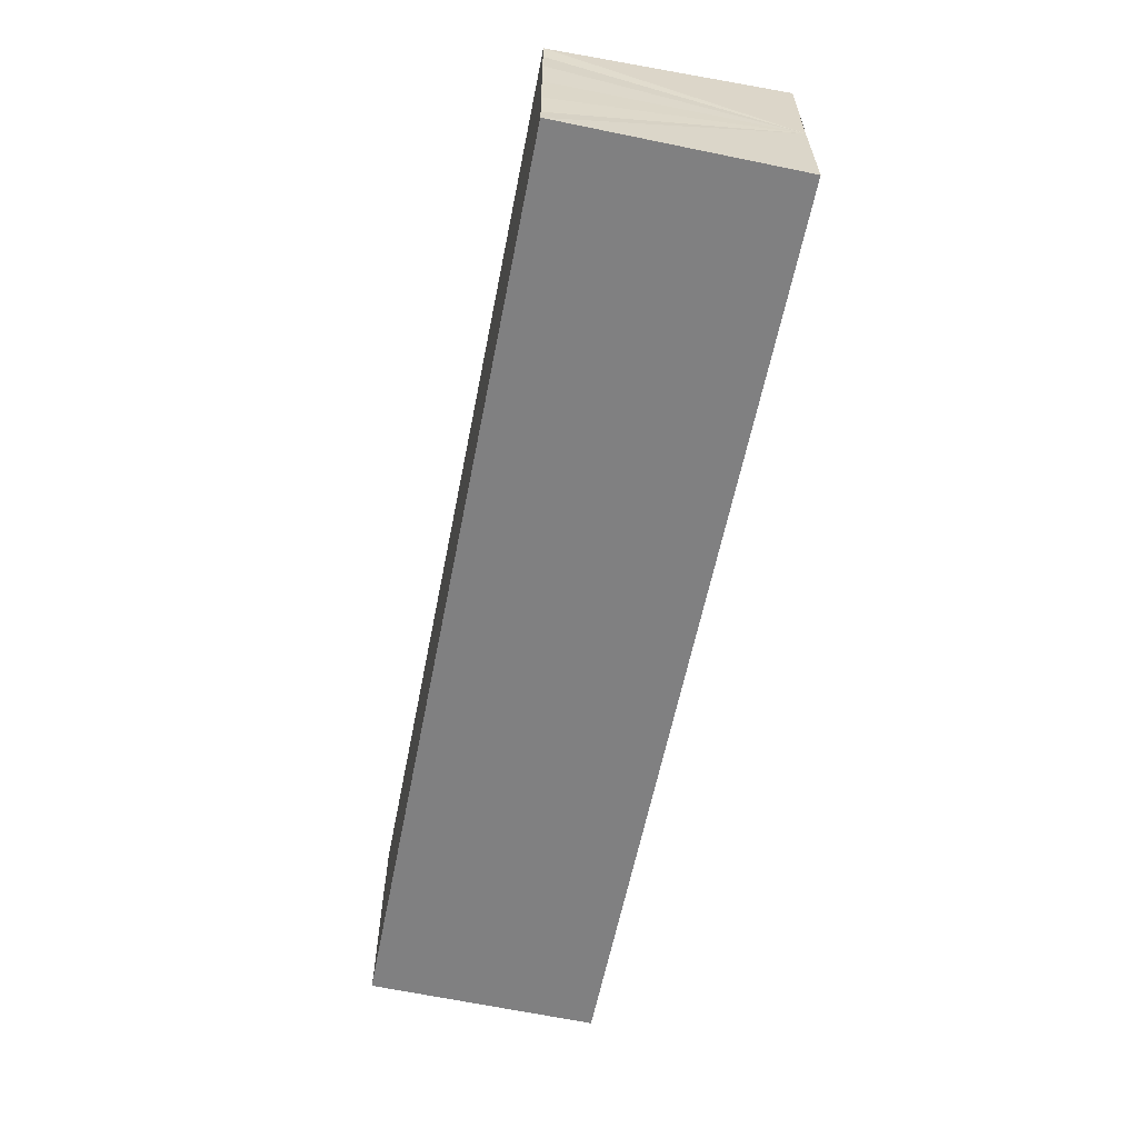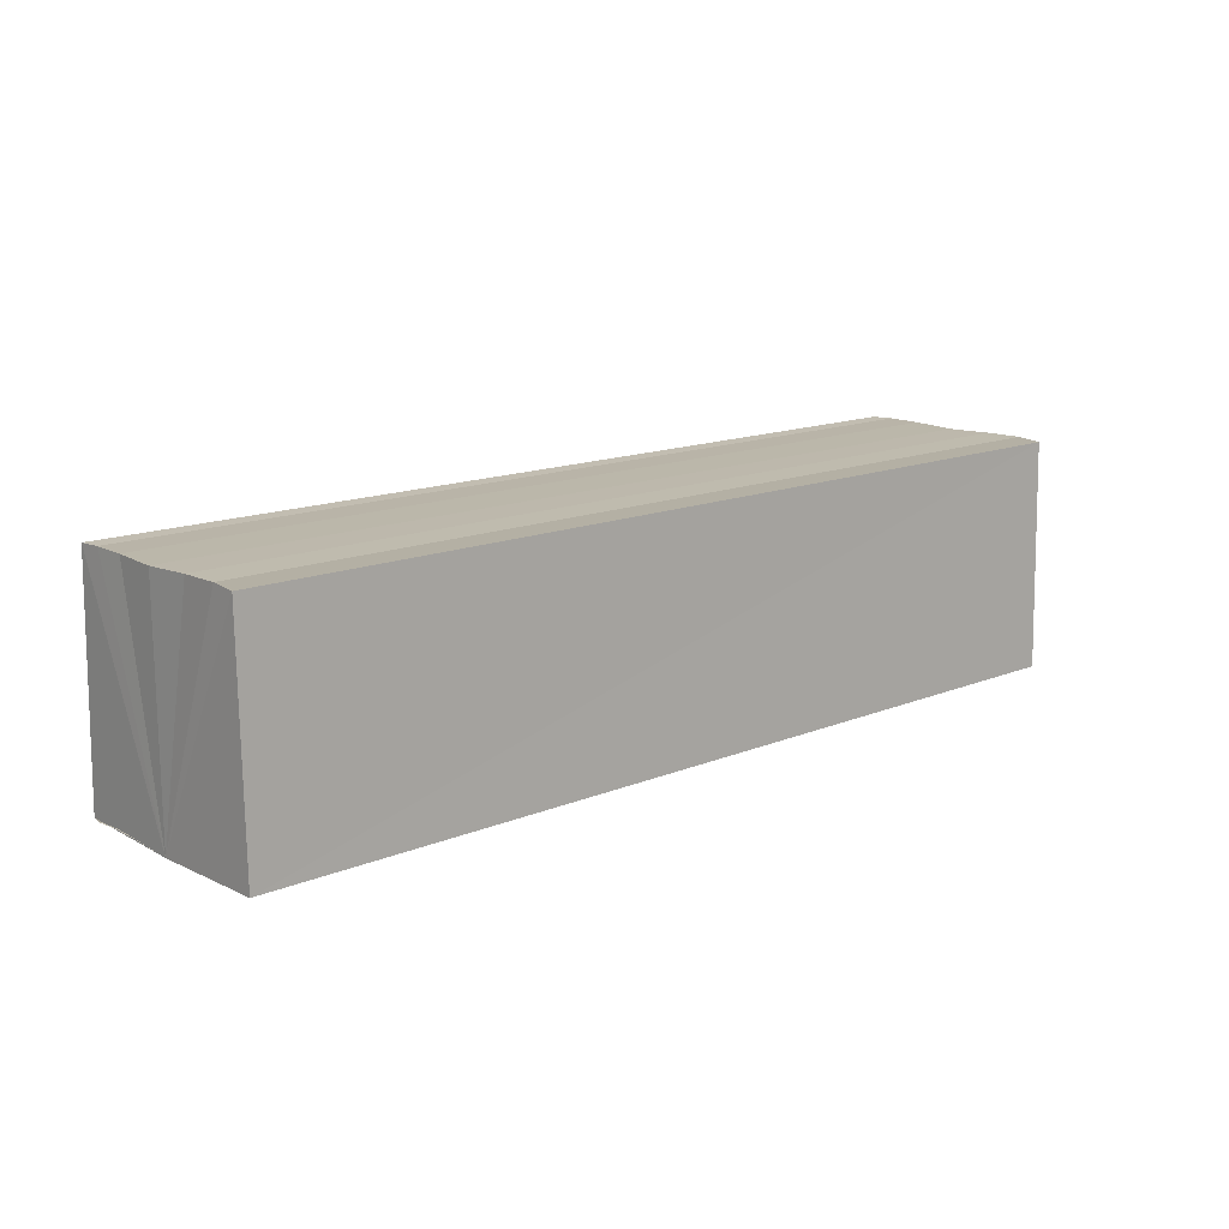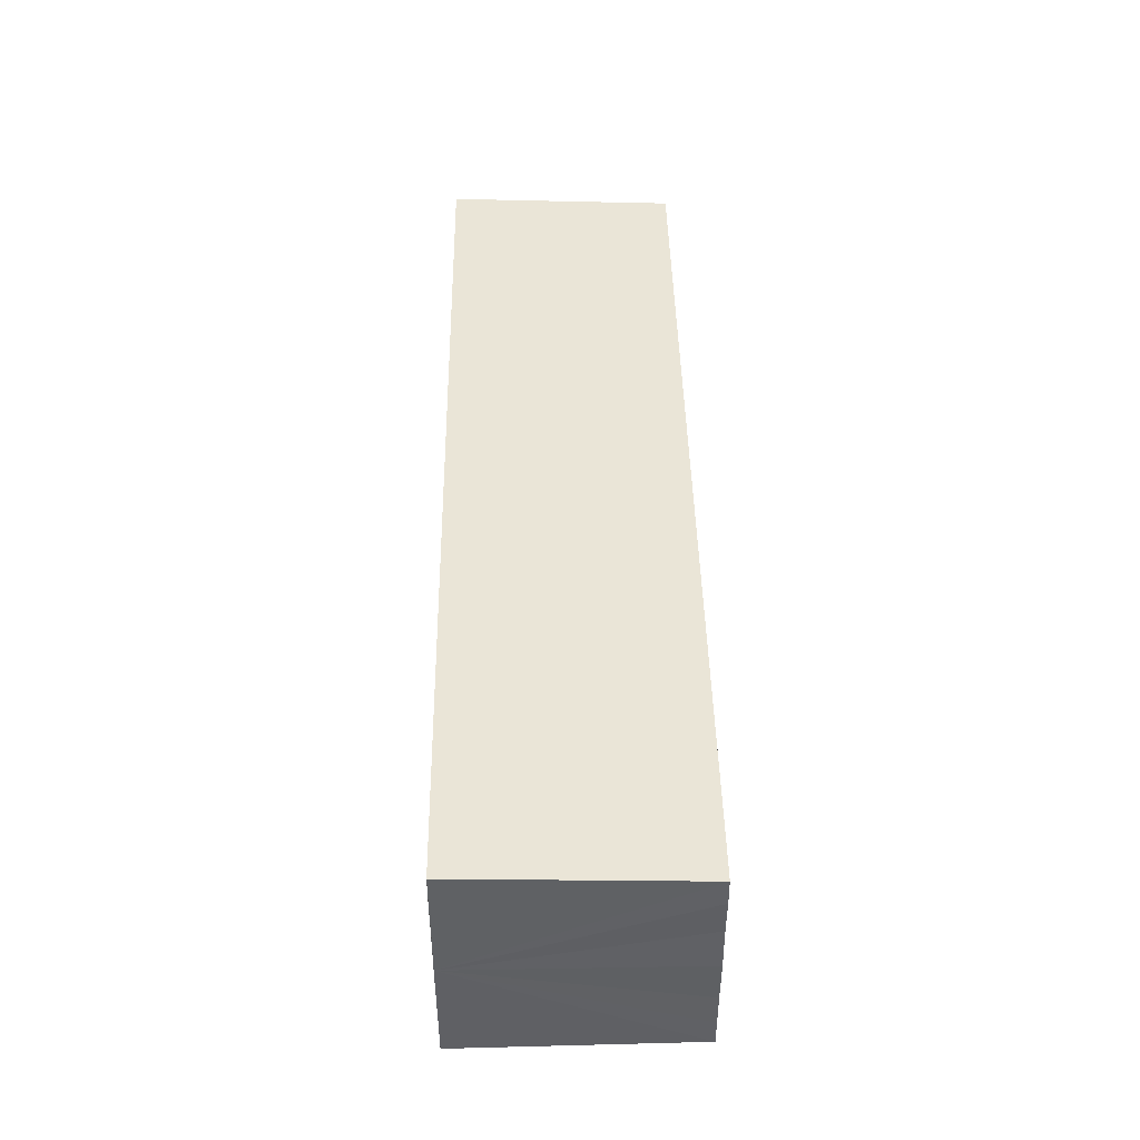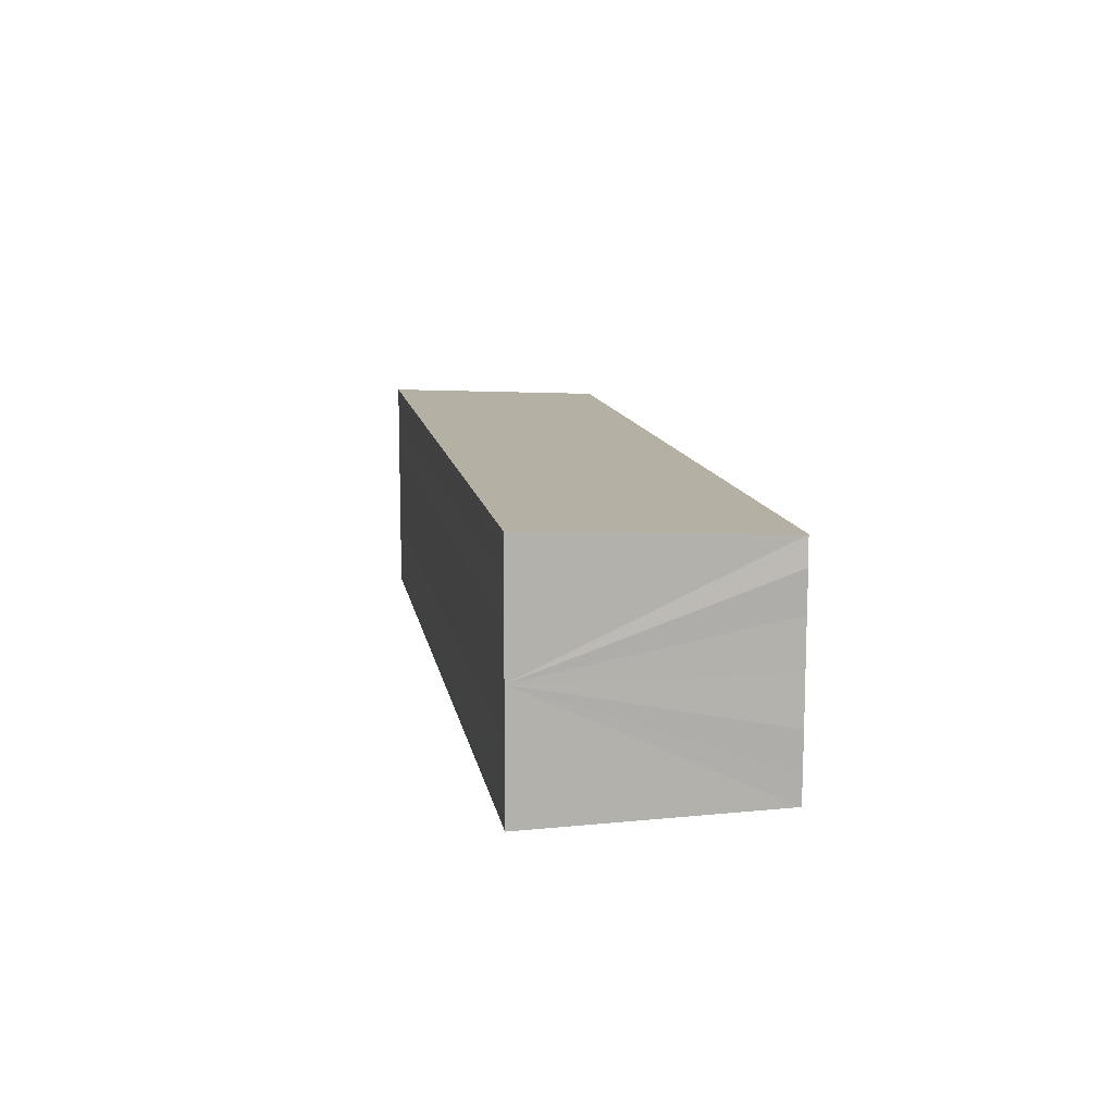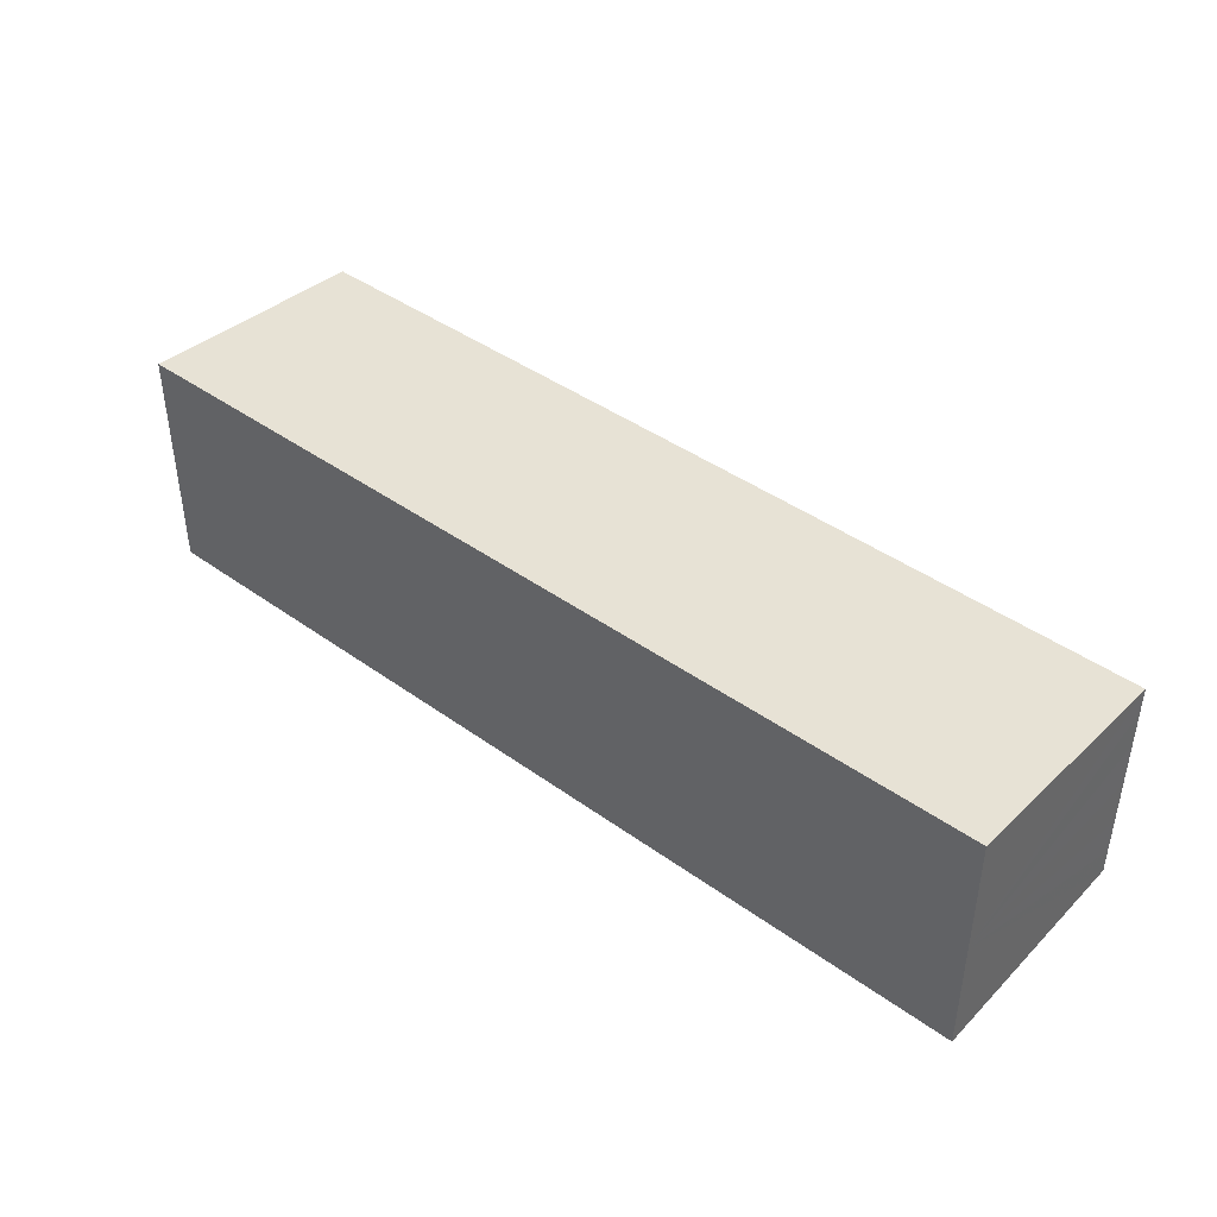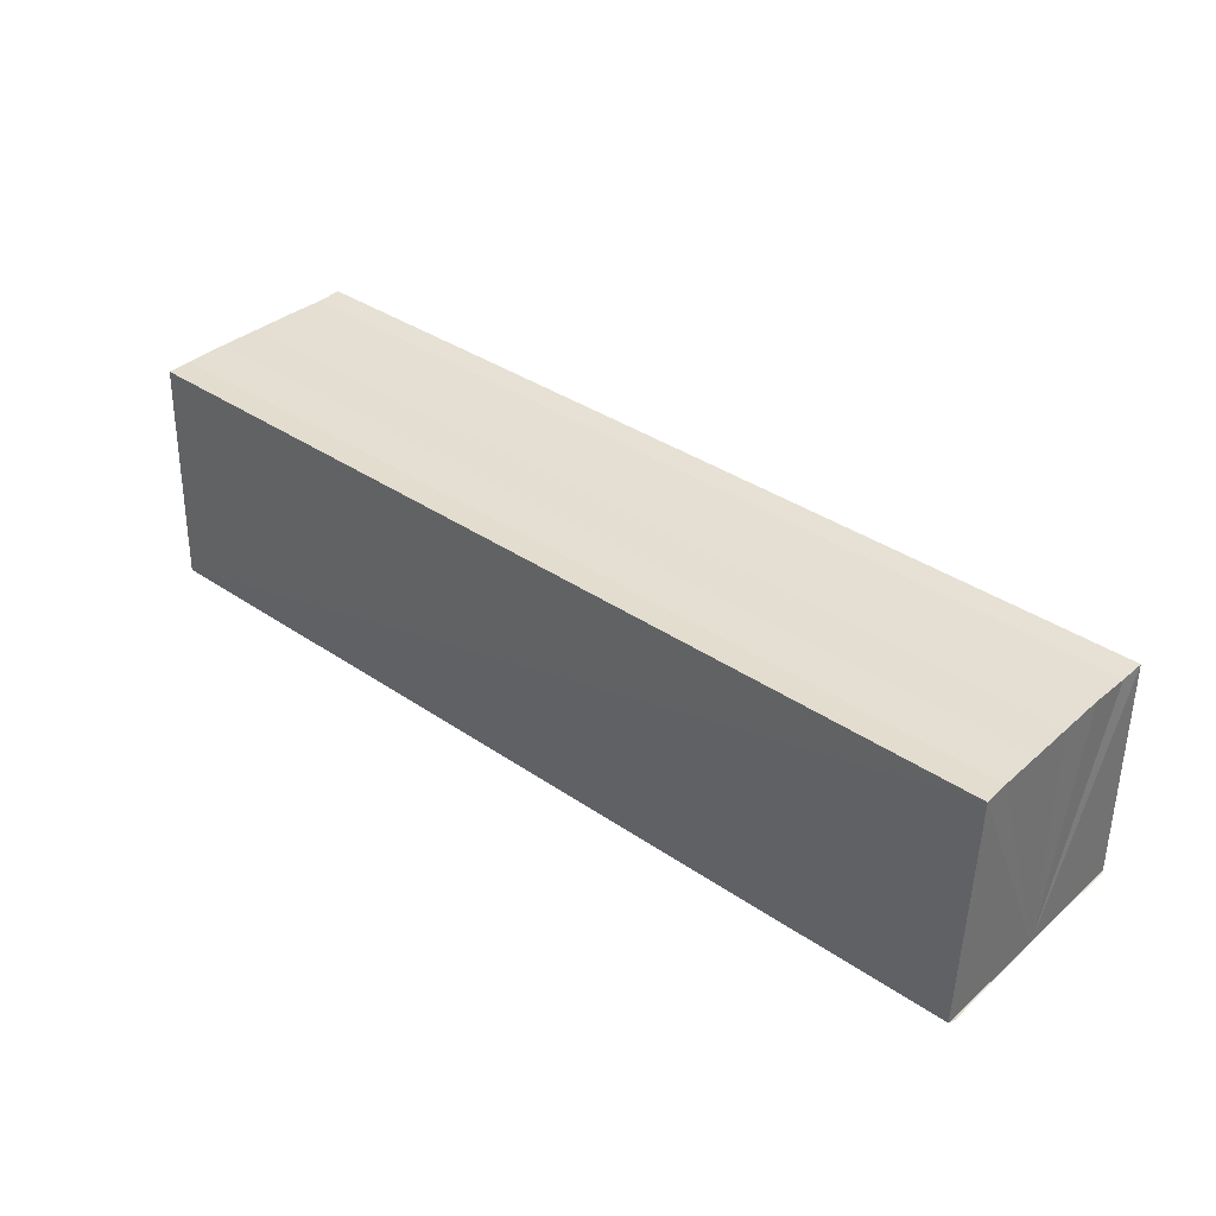
<metadata>
{"format":"obj","ext":"obj","renderer":"f3d","projection":"perspective","resolution":1024,"background":"white","views":[{"elev":-60.1,"azim":-101.2,"up":"+Z"},{"elev":14.4,"azim":137.8,"up":"+Y"},{"elev":43.6,"azim":88.8,"up":"+Z"},{"elev":11.5,"azim":80.6,"up":"+Z"},{"elev":41.4,"azim":41.2,"up":"+Z"},{"elev":36.8,"azim":41.4,"up":"+Y"}]}
</metadata>
<code>
o 5068
v 2254 1879 15.99
v 2254 1879 15.99
v 2254 1879 15.99
v 2254 1879 15.99
v 2254 1879 15.99
v 2254 1879 15.99
v 2254 1879 15.99
v 2254 1879 15.99
v 2254 1879 15.99
v 2254 1879 16
v 2254 1879 16
v 2254 1879 16
v 2254 1879 16
v 2254 1879 16
v 2254 1879 16
v 2254 1879 15.99
v 2254 1879 15.99
v 2254 1879 15.99
v 2254 1879 15.99
v 2254 1879 15.99
v 2254 1879 15.99
v 2254 1879 15.99
v 2254 1879 15.99
v 2254 1879 15.99
v 2254 1879 15.99
v 2254 1879 15.99
v 2254 1879 15.99
v 2254 1879 15.99
v 2254 1879 15.99
v 2254 1879 15.99
v 2254 1879 15.99
v 2254 1879 15.99
v 2254 1879 15.99
v 2254 1879 15.99
v 2254 1879 15.99
v 2254 1879 16
v 2254 1879 16
v 2254 1879 16
v 2254 1879 16
v 2254 1879 16
v 2254 1879 16
v 2254 1879 16
v 2254 1879 16
v 2254 1879 16
v 2254 1879 16
v 2254 1879 16
v 2254 1879 16
v 2254 1879 16
v 2254 1879 15.99
v 2254 1879 15.99
v 2254 1879 15.99
v 2254 1879 16
v 2254 1879 16
v 2254 1879 15.99
v 2254 1879 15.99
v 2254 1879 15.99
v 2254 1879 15.99
v 2254 1879 15.99
v 2254 1879 15.99
v 2254 1879 15.99
v 2254 1879 15.99
v 2254 1879 15.99
v 2254 1879 15.99
v 2254 1879 15.99
v 2254 1879 15.99
v 2254 1879 15.99
v 2254 1879 15.99
v 2254 1879 15.99
f 1 2 3
f 2 4 5
f 4 6 7
f 8 1 9
f 10 8 11
f 12 10 13
f 13 14 15
f 15 16 17
f 17 18 19
f 19 20 21
f 21 22 23
f 23 24 25
f 26 24 27
f 26 28 24
f 29 28 30
f 31 32 29
f 26 27 33
f 26 33 34
f 26 34 35
f 26 35 36
f 26 36 37
f 26 37 38
f 39 37 40
f 41 42 39
f 43 38 44
f 45 46 43
f 47 45 43
f 48 45 47
f 49 48 47
f 50 48 49
f 51 50 49
f 26 50 51
f 51 44 52
f 51 52 53
f 51 53 54
f 51 54 55
f 51 55 56
f 51 56 57
f 51 57 58
f 51 58 59
f 60 26 51
f 61 26 60
f 62 61 60
f 63 61 62
f 64 63 62
f 65 63 64
f 66 65 64
f 67 65 68

</code>
